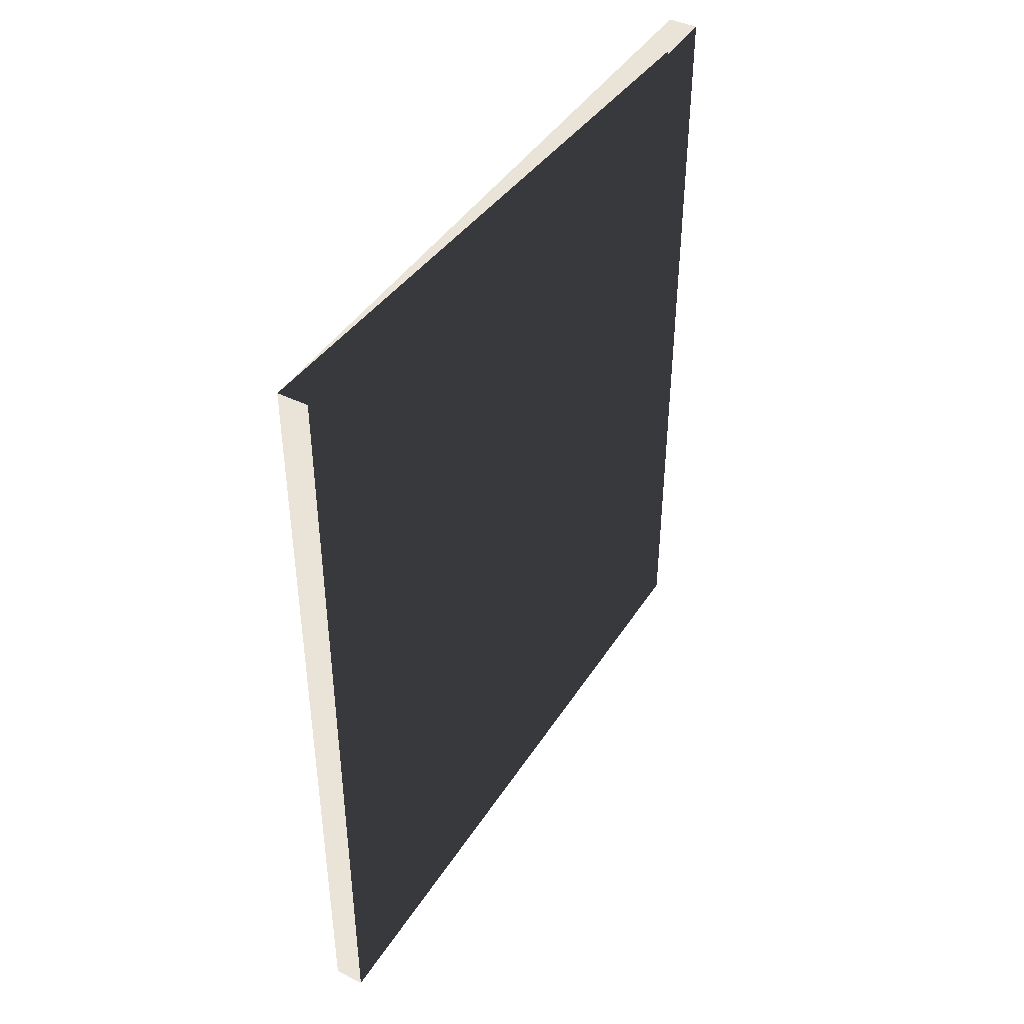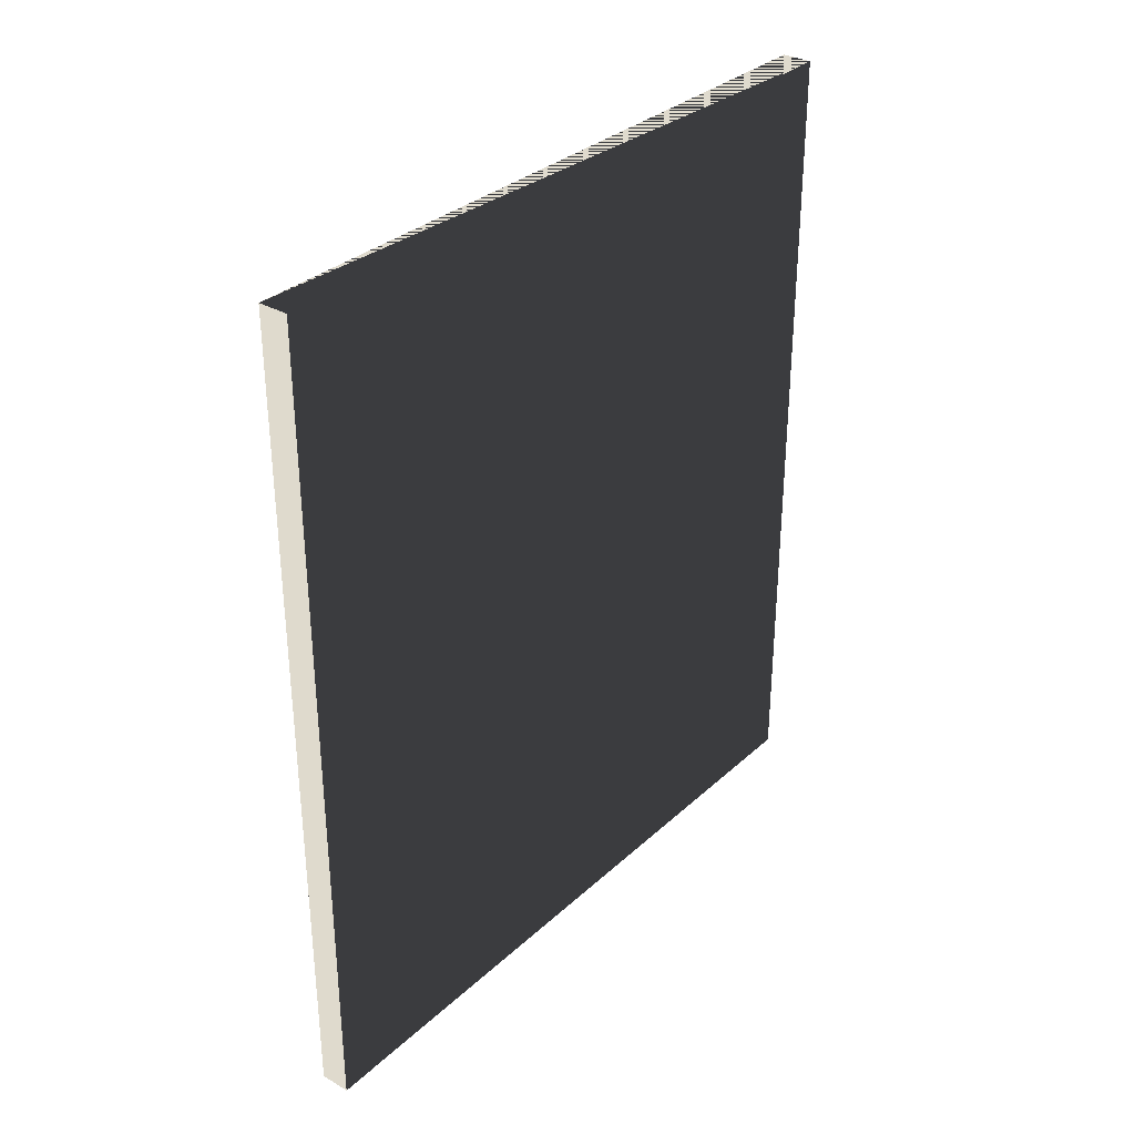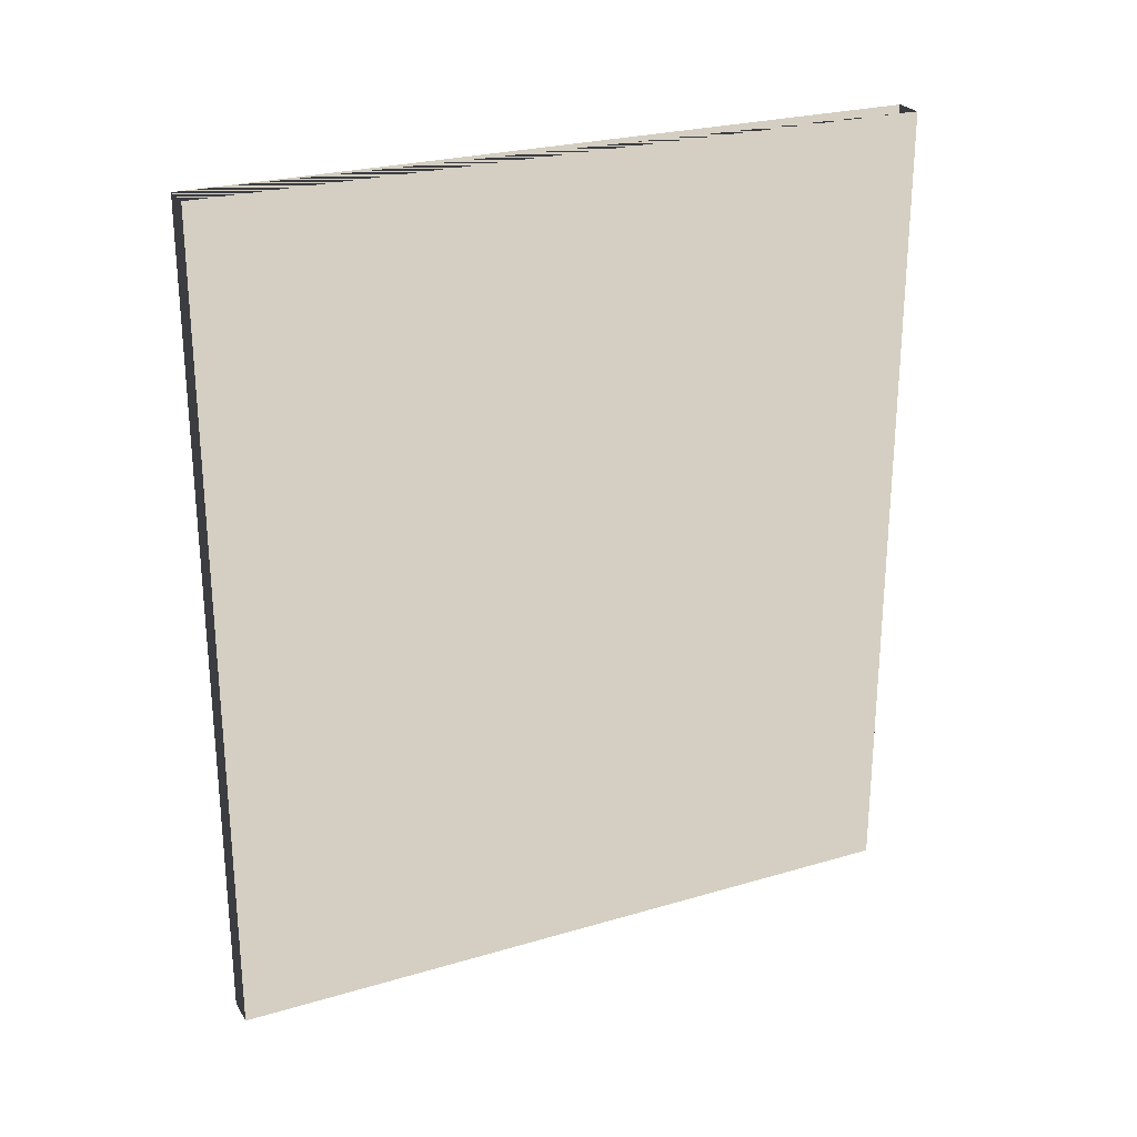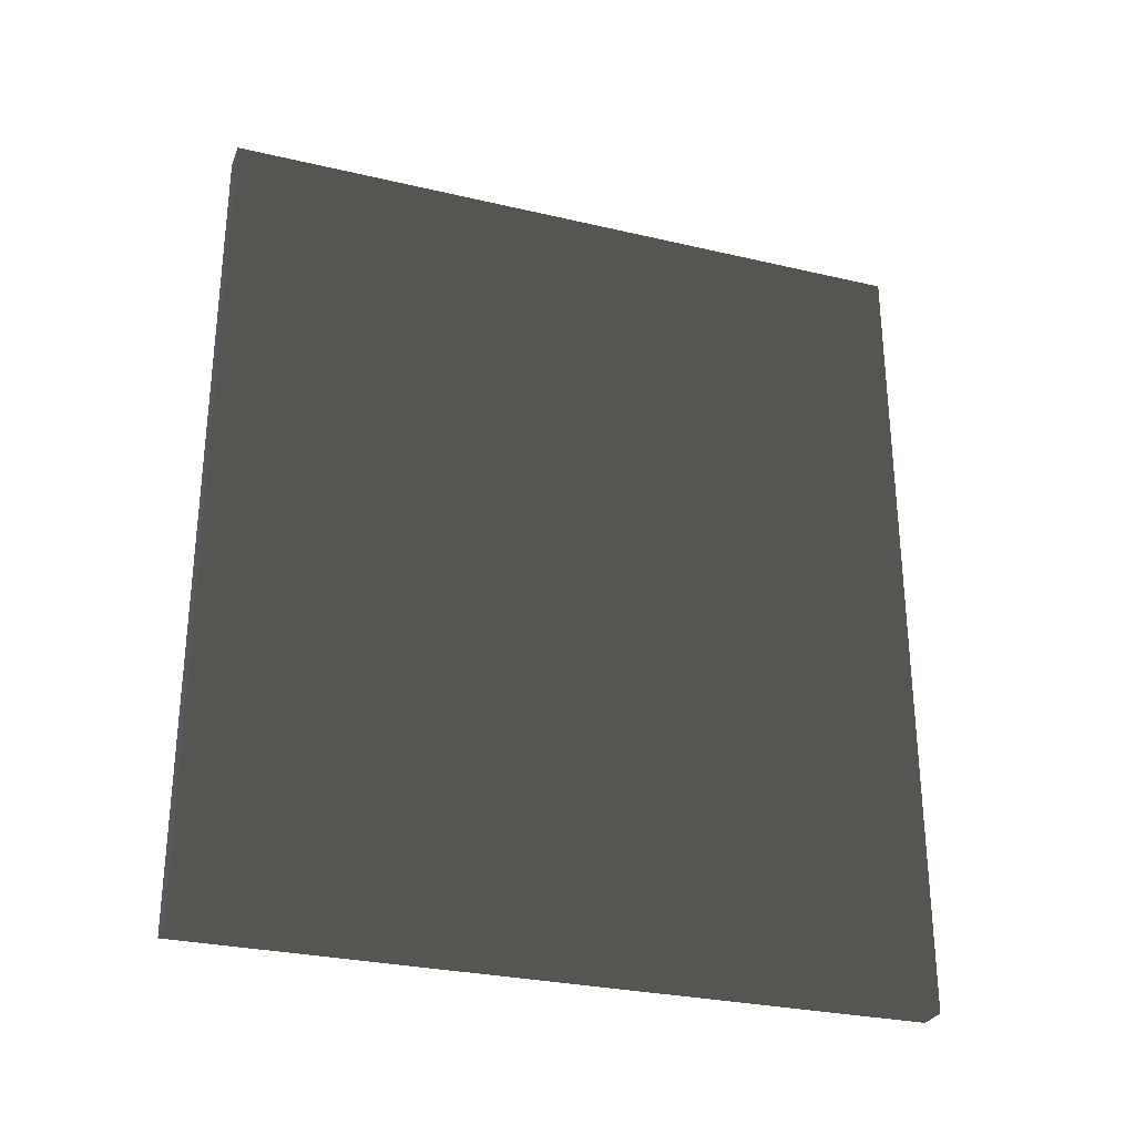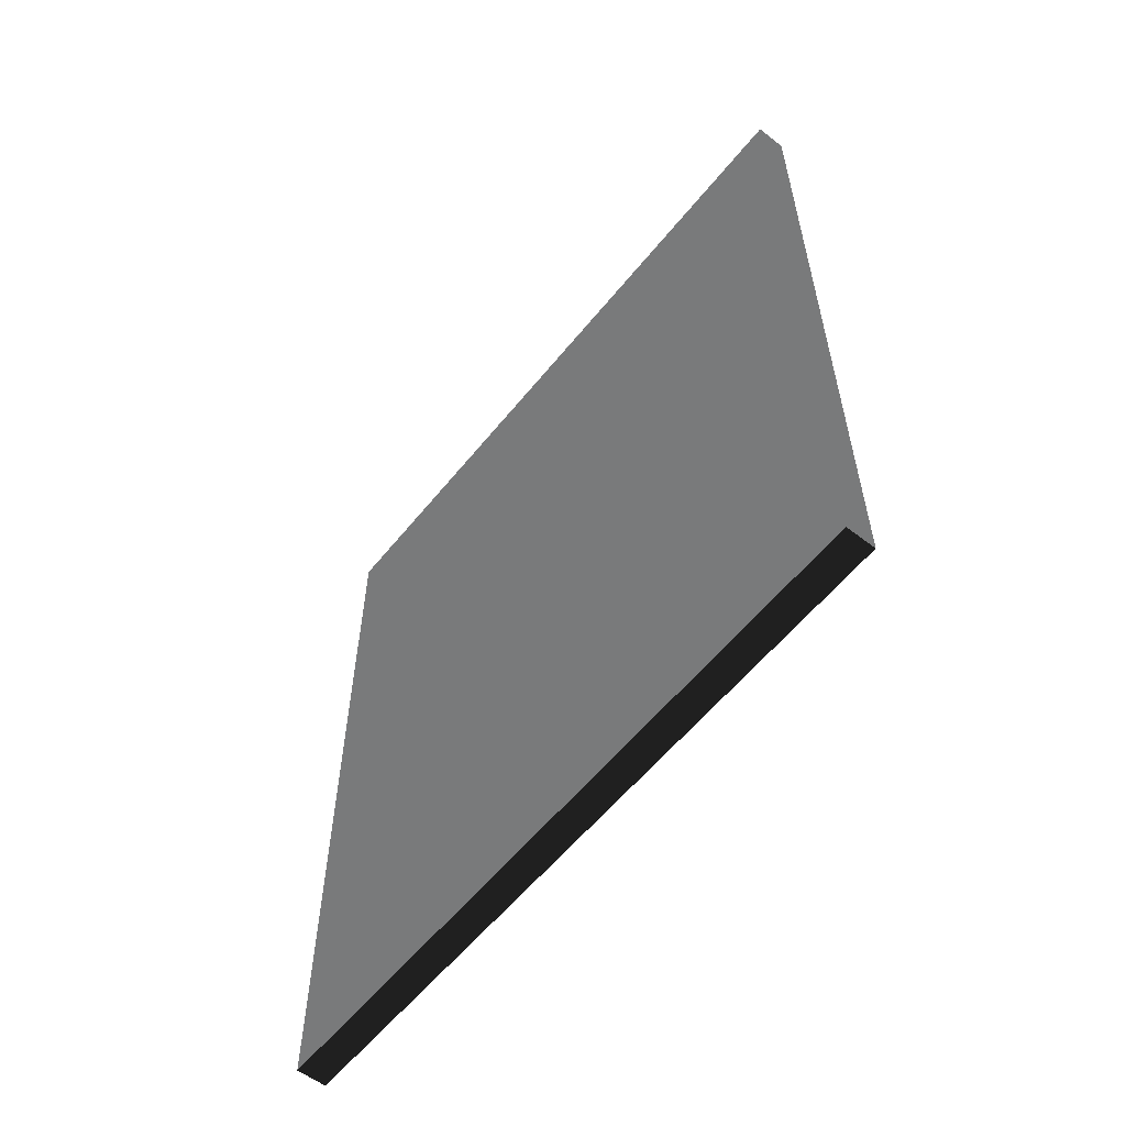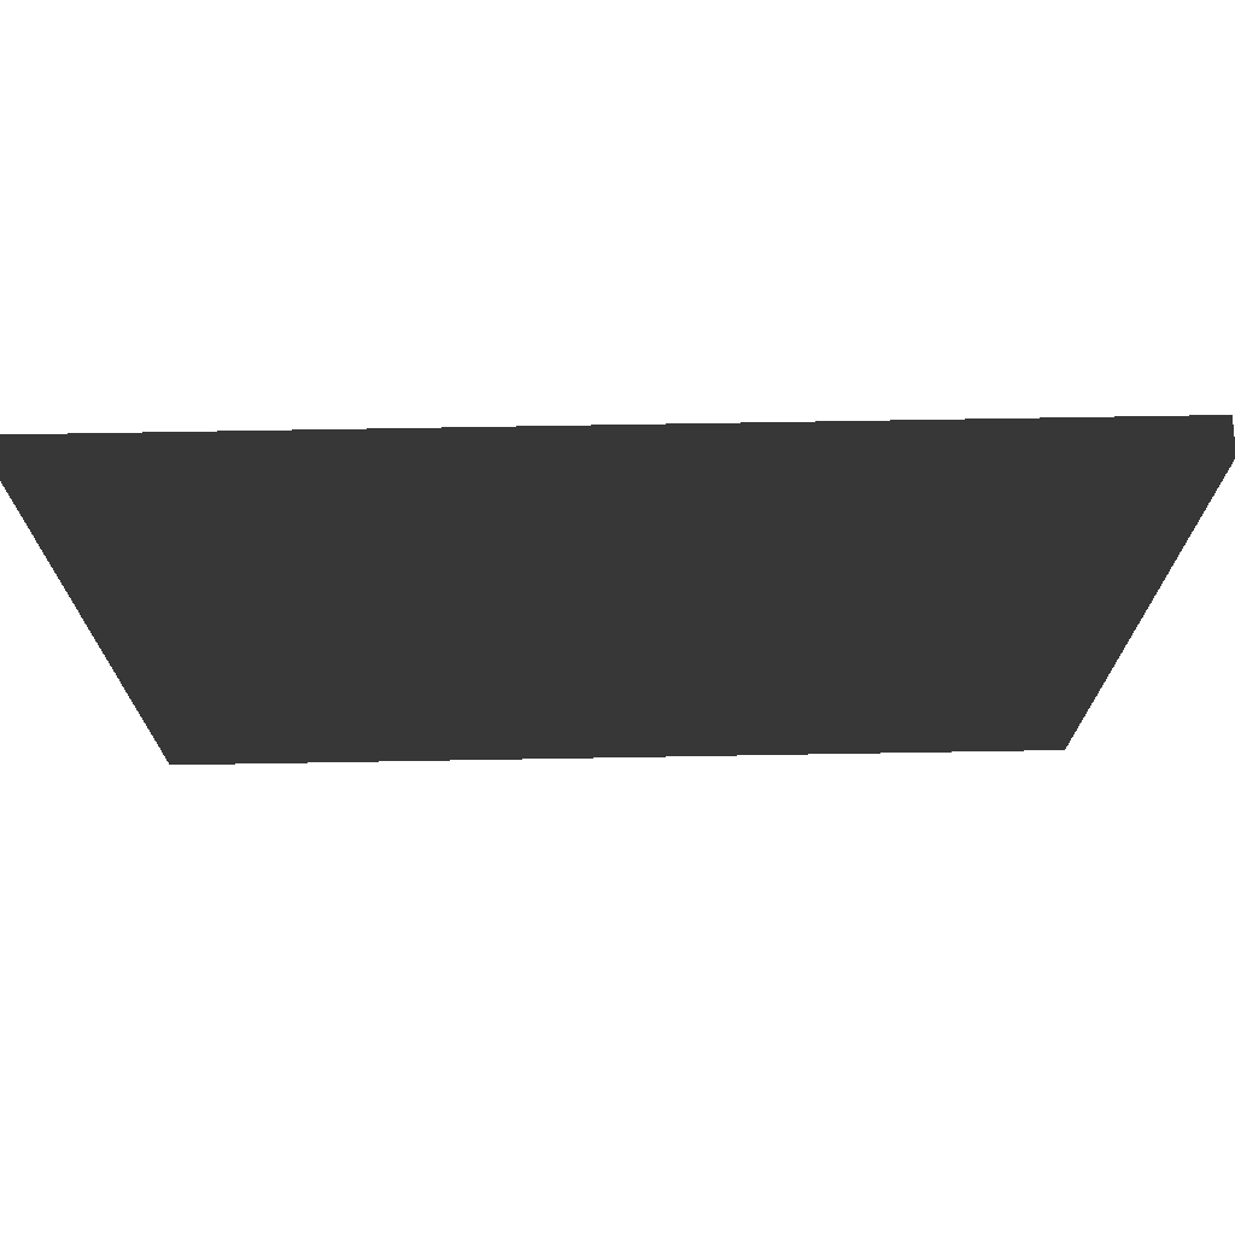
<metadata>
{"format":"obj","ext":"obj","renderer":"f3d","projection":"perspective","resolution":1024,"background":"white","views":[{"elev":42.8,"azim":-149.9,"up":"+Z"},{"elev":32.6,"azim":-141.2,"up":"+Z"},{"elev":25.5,"azim":64.7,"up":"+Z"},{"elev":-29.1,"azim":70.9,"up":"+Z"},{"elev":-58.0,"azim":-38.5,"up":"+Z"},{"elev":71.3,"azim":89.0,"up":"+Y"}]}
</metadata>
<code>
v -0.0125 -0.295 -0.34
v 0.0125 -0.295 -0.34
v 0.0125 0.295 -0.34
v -0.0125 0.295 -0.34
v -0.0125 -0.295 0.34
v 0.0125 -0.295 0.34
v 0.0125 0.295 0.34
v -0.0125 0.295 0.34
f 1 2 3 4
f 5 6 7 6
f 1 5 8 4
f 2 6 7 3
f 1 2 6 5
f 4 3 7 8

</code>
